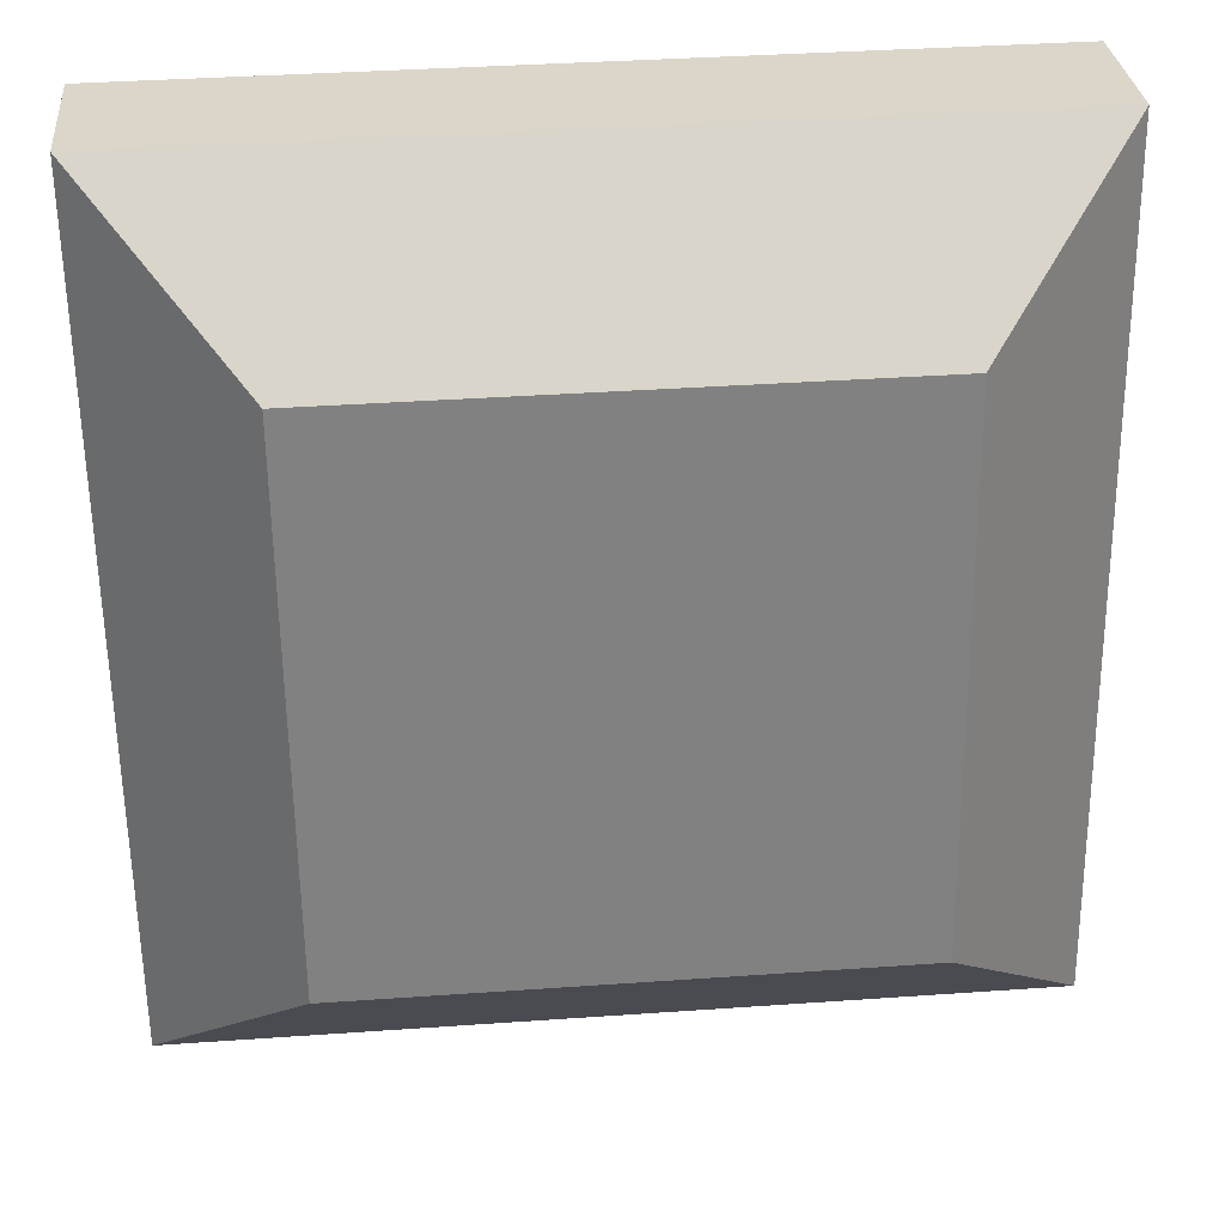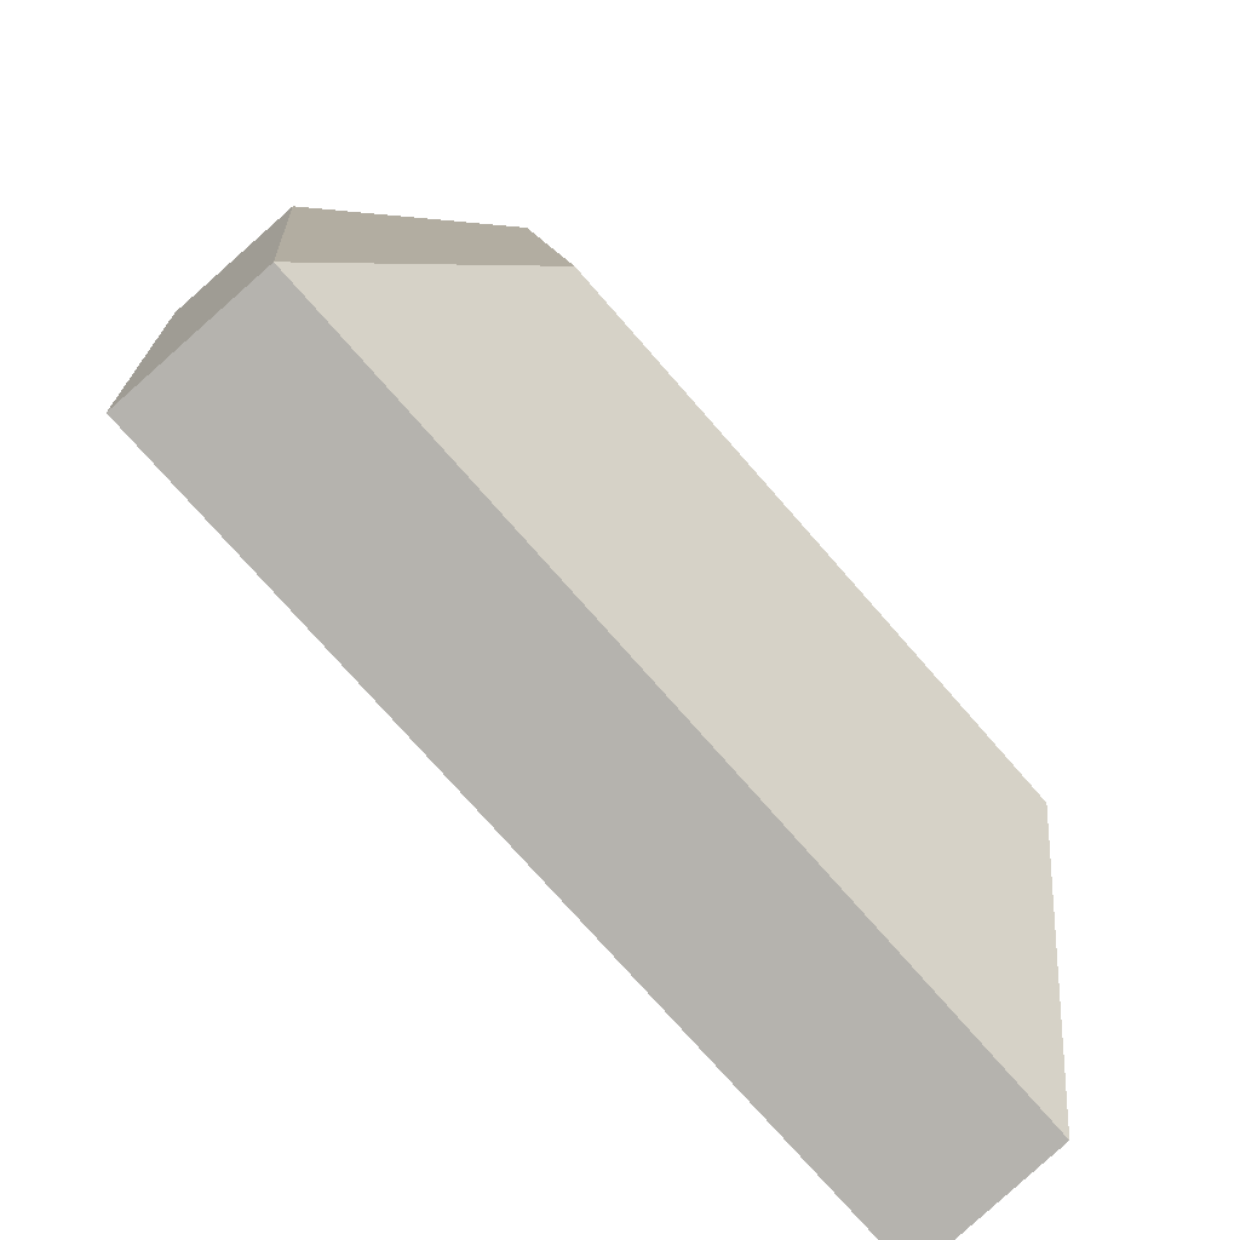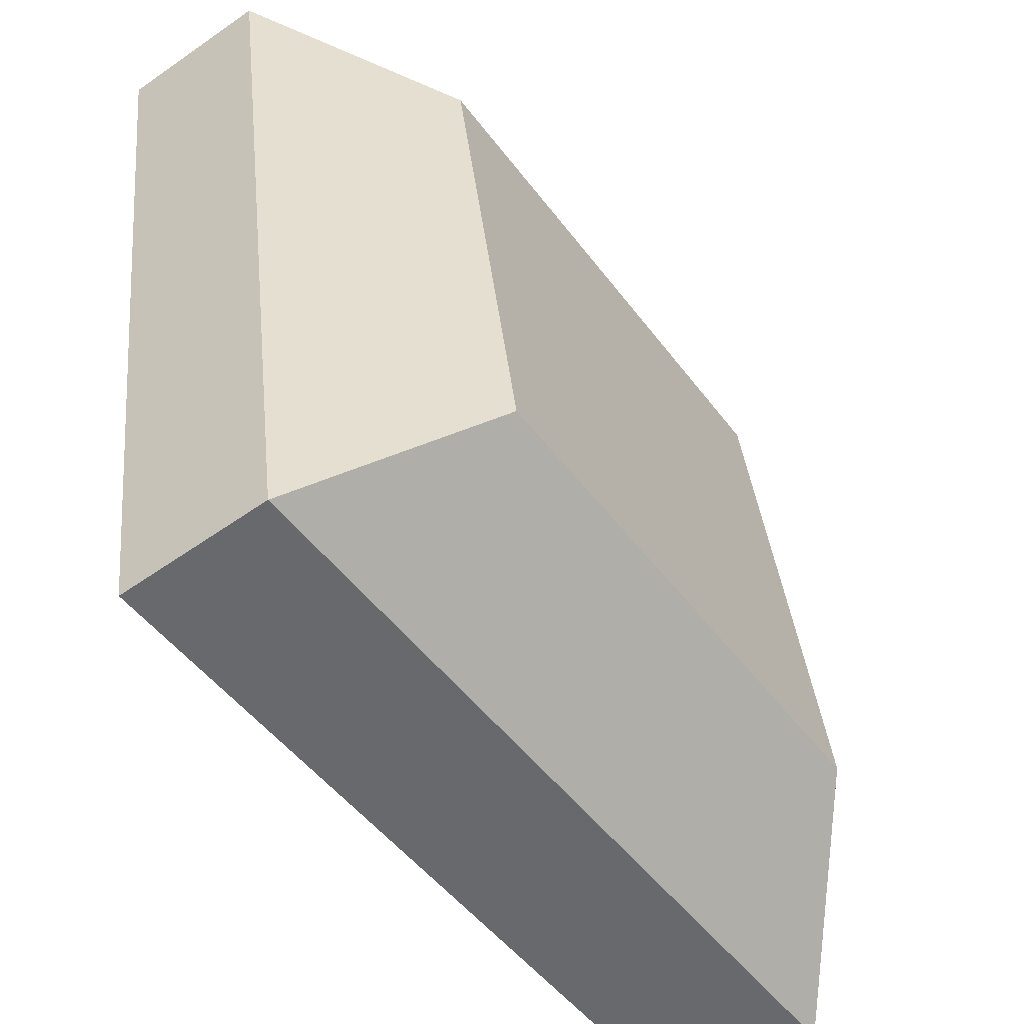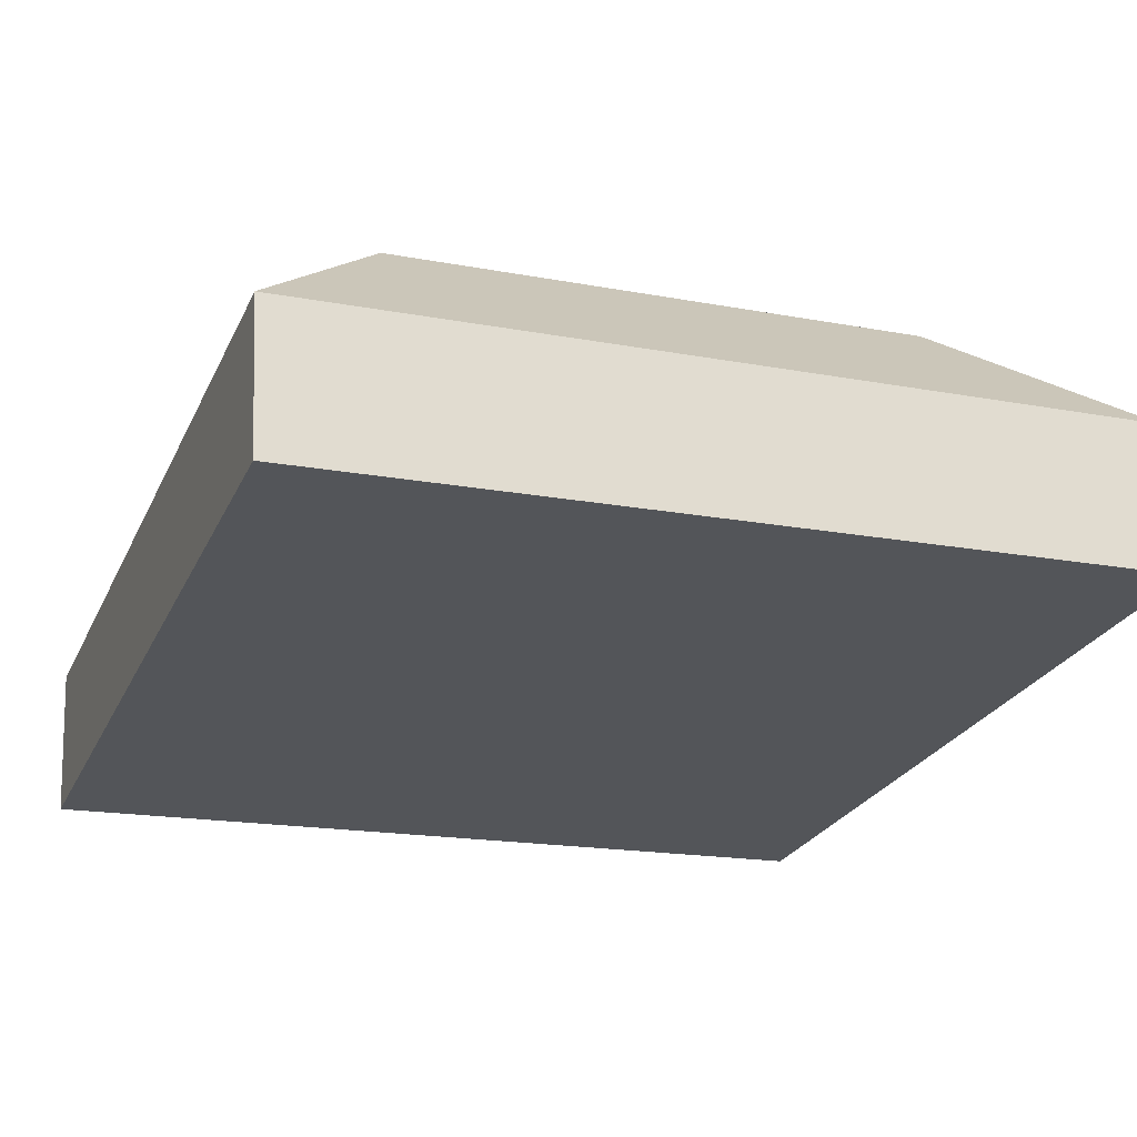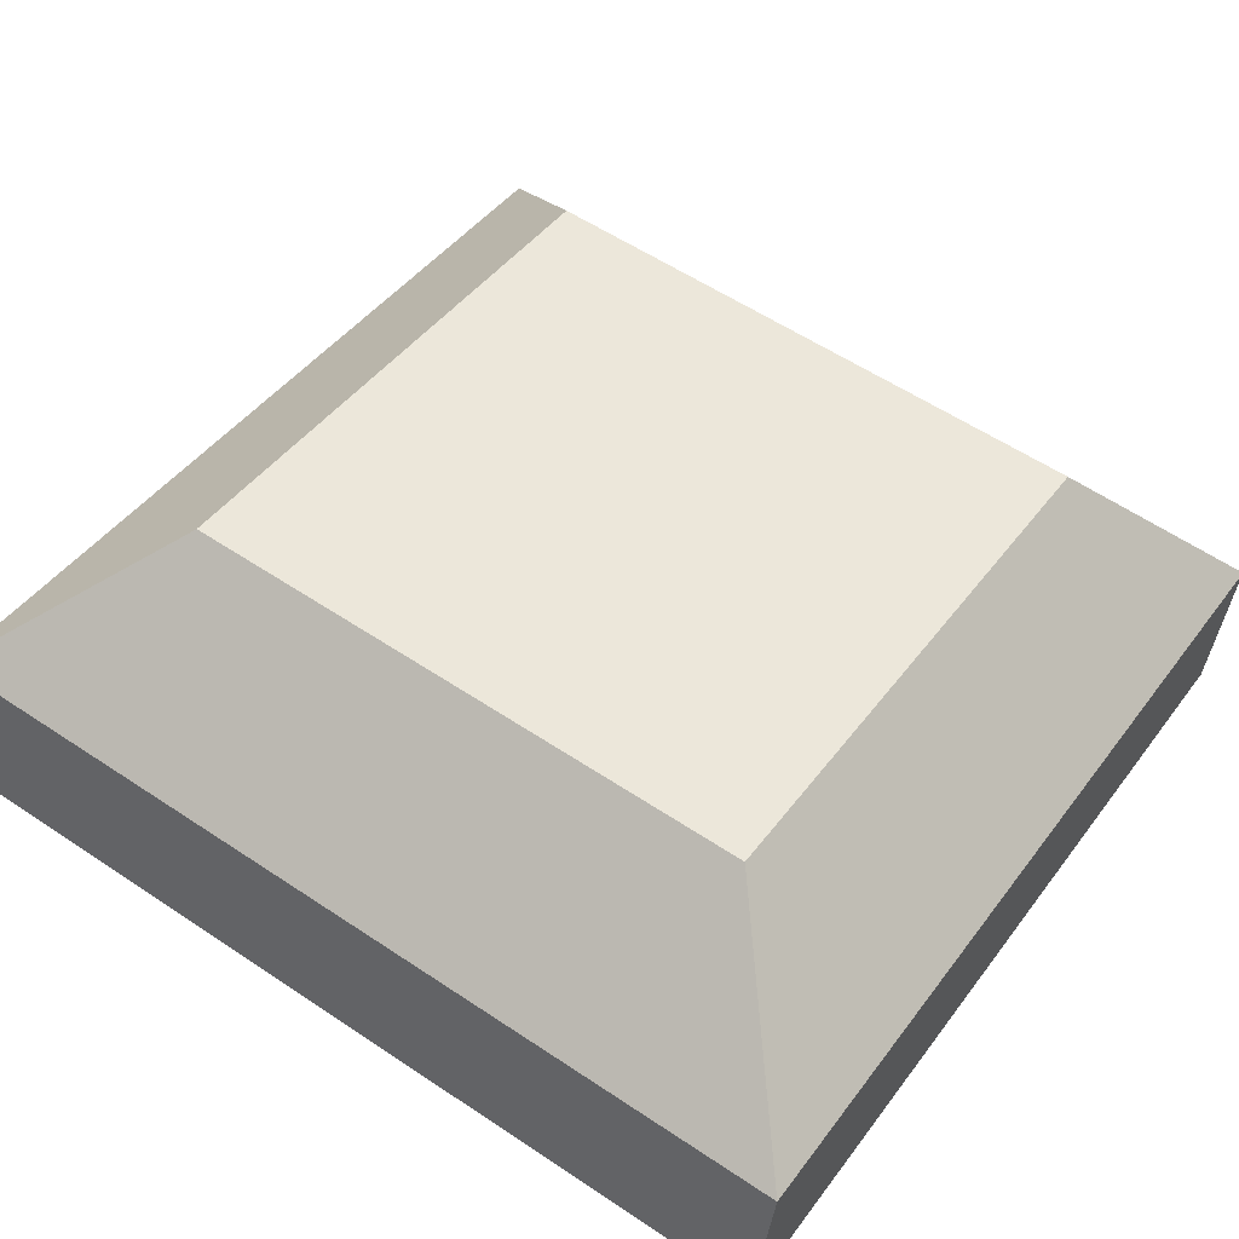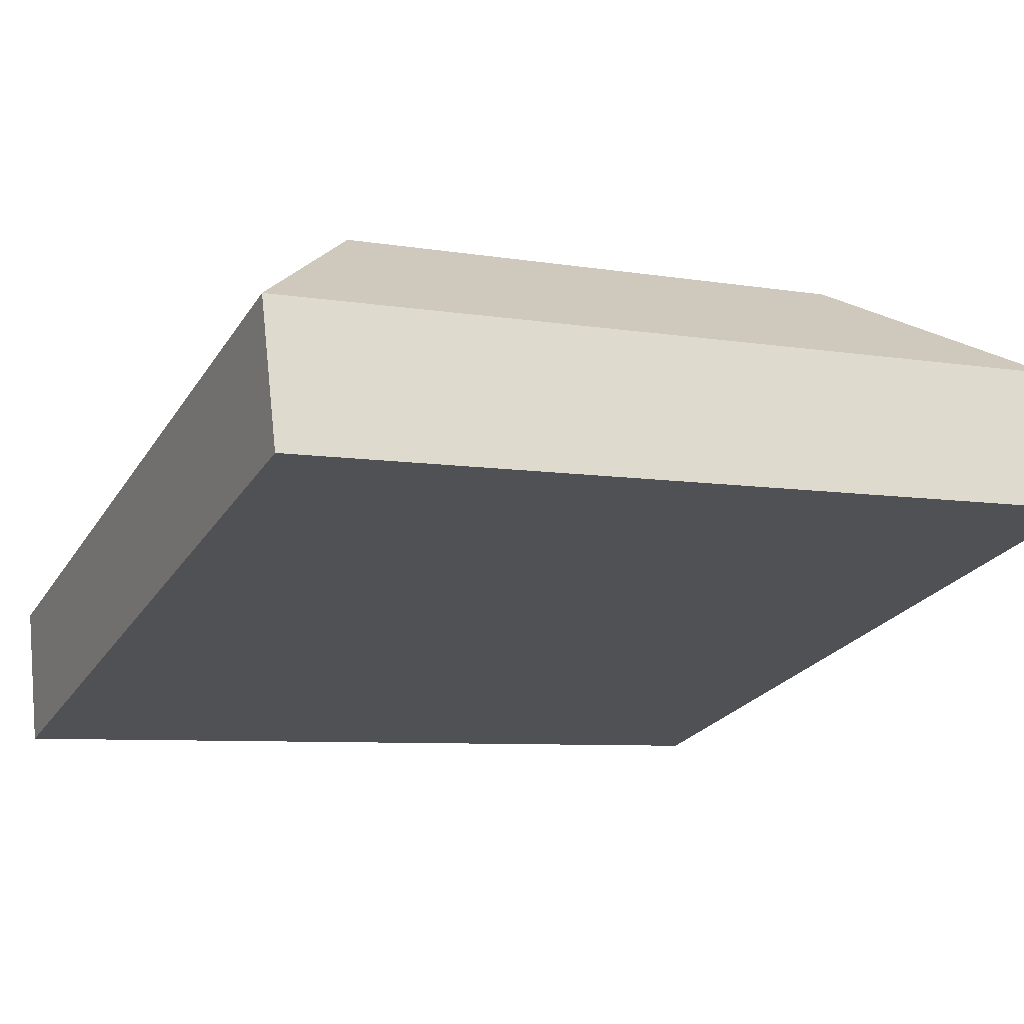
<metadata>
{"format":"obj","ext":"obj","renderer":"f3d","projection":"perspective","resolution":1024,"background":"white","views":[{"elev":37.1,"azim":174.8,"up":"+Z"},{"elev":-74.8,"azim":131.1,"up":"+Z"},{"elev":-48.2,"azim":124.8,"up":"+Z"},{"elev":-17.5,"azim":159.4,"up":"+Y"},{"elev":44.7,"azim":-55.9,"up":"+Y"},{"elev":-24.0,"azim":65.3,"up":"+Y"}]}
</metadata>
<code>
o mesh41/mesh41-geometry#mesh41-geometry
v -0.6988 0.02445 0.1341
v -0.6858 0.03893 0.1228
v -0.6858 0.04483 0.07584
v -0.6391 0.03893 0.1228
v -0.6391 0.04483 0.07584
v -0.6988 0.03358 0.06136
v -0.6262 0.02445 0.1341
v -0.6988 0.01159 0.1325
v -0.6262 0.03358 0.06136
v -0.6262 0.01159 0.1325
v -0.6988 0.02072 0.05974
v -0.6262 0.02072 0.05974
f 1 2 3
f 4 2 1
f 2 5 3
f 1 3 6
f 2 4 5
f 7 4 1
f 5 6 3
f 6 8 1
f 5 4 9
f 4 7 9
f 7 1 10
f 5 9 6
f 6 11 8
f 10 1 8
f 7 12 9
f 7 10 12
f 9 11 6
f 10 8 11
f 9 12 11
f 10 11 12
f 3 2 1
f 1 2 4
f 3 5 2
f 6 3 1
f 5 4 2
f 1 4 7
f 3 6 5
f 1 8 6
f 9 4 5
f 9 7 4
f 10 1 7
f 6 9 5
f 8 11 6
f 8 1 10
f 9 12 7
f 12 10 7
f 6 11 9
f 11 8 10
f 11 12 9
f 12 11 10

</code>
